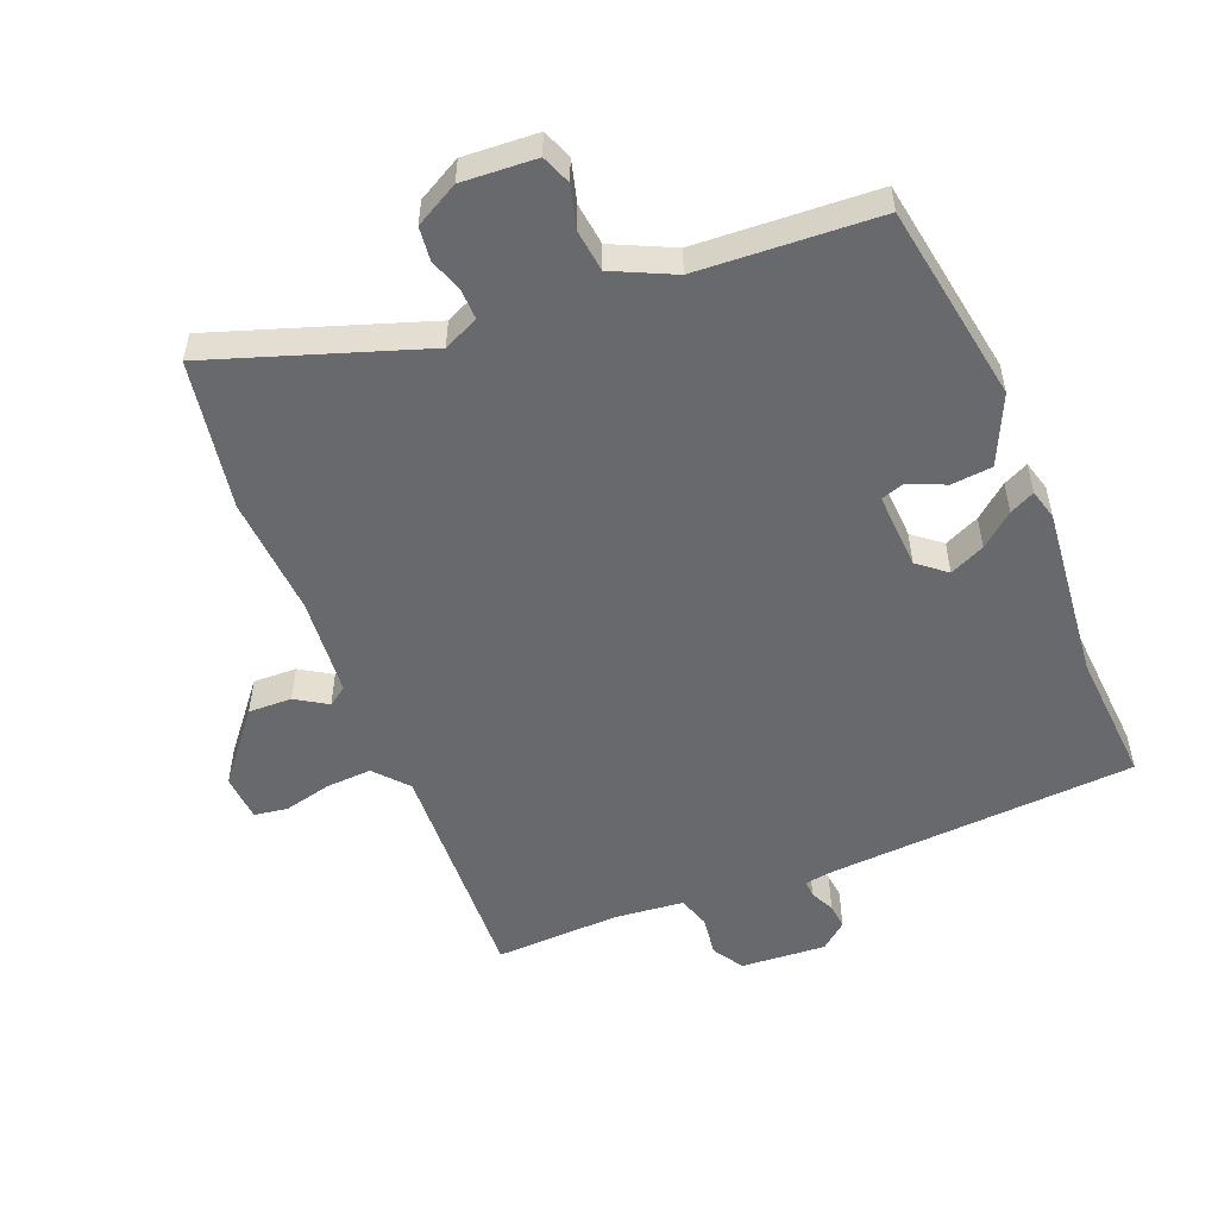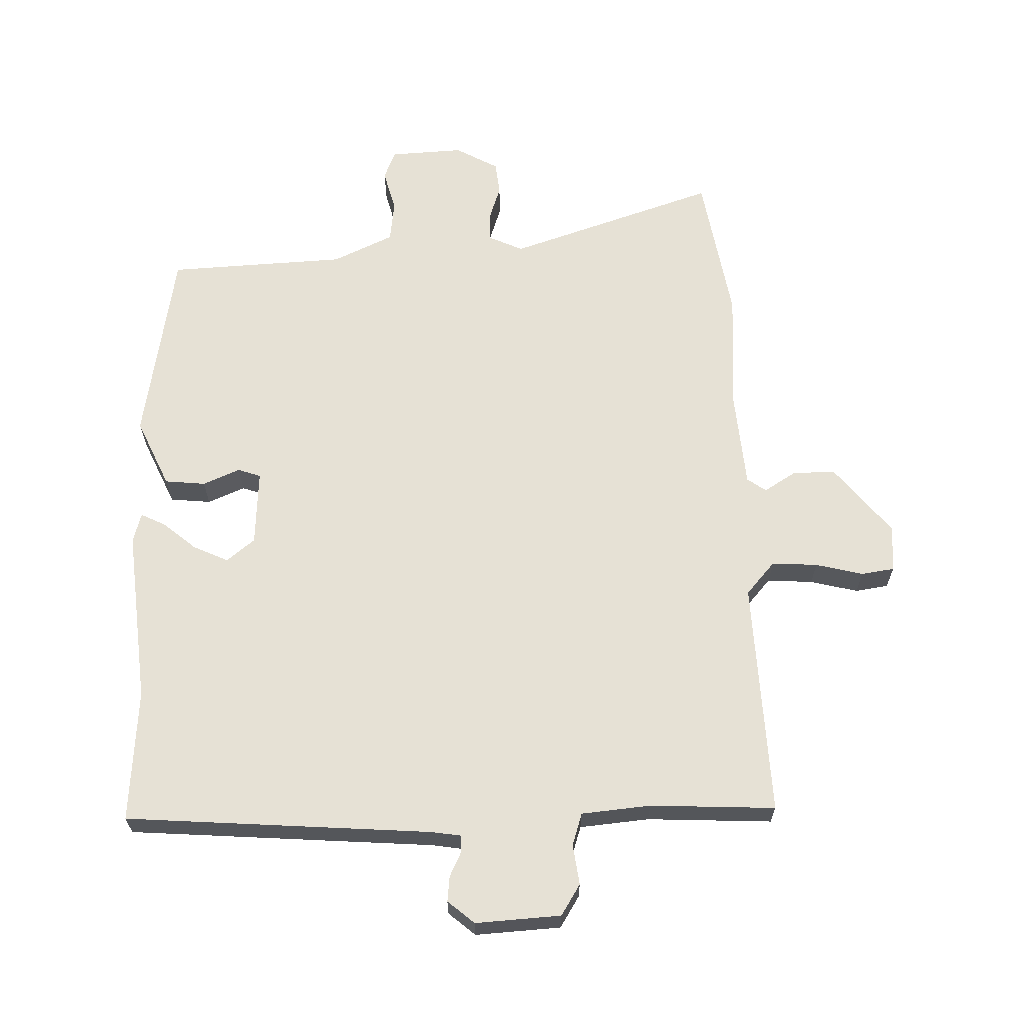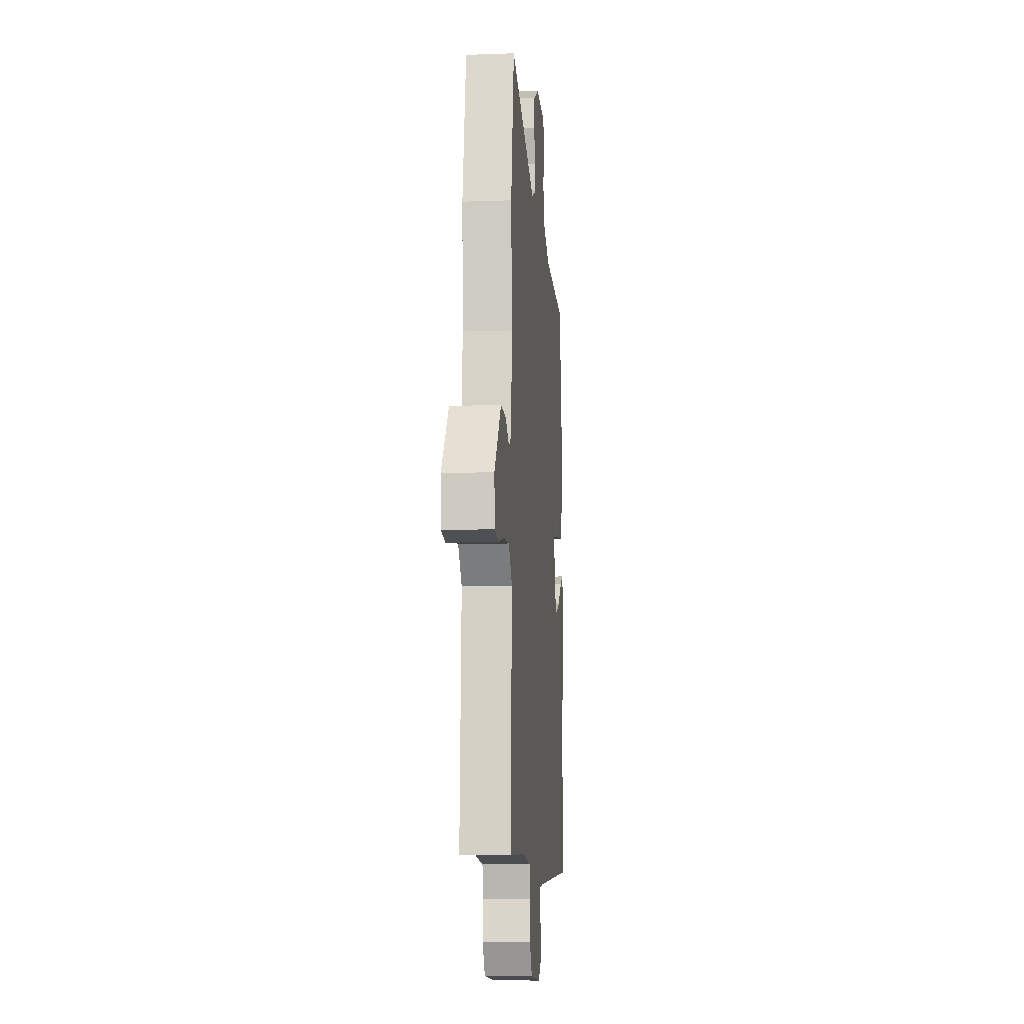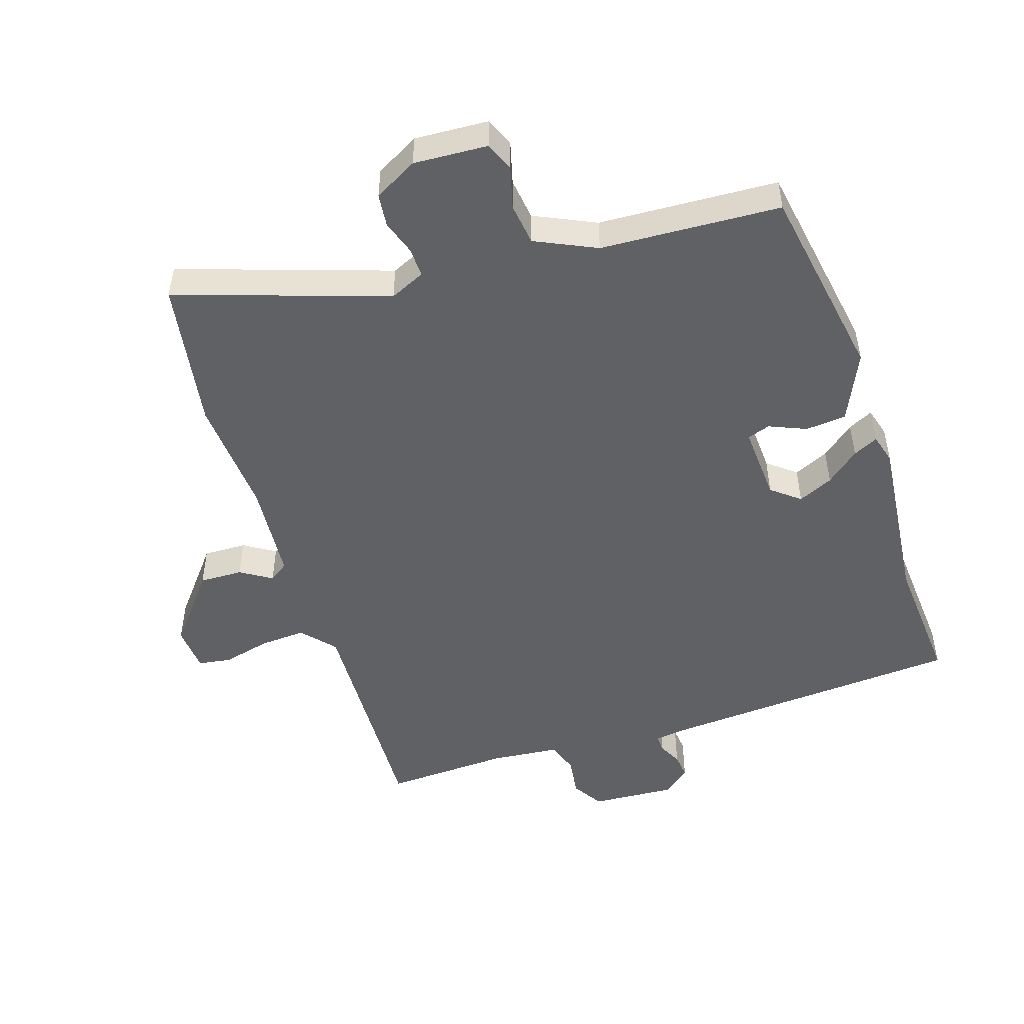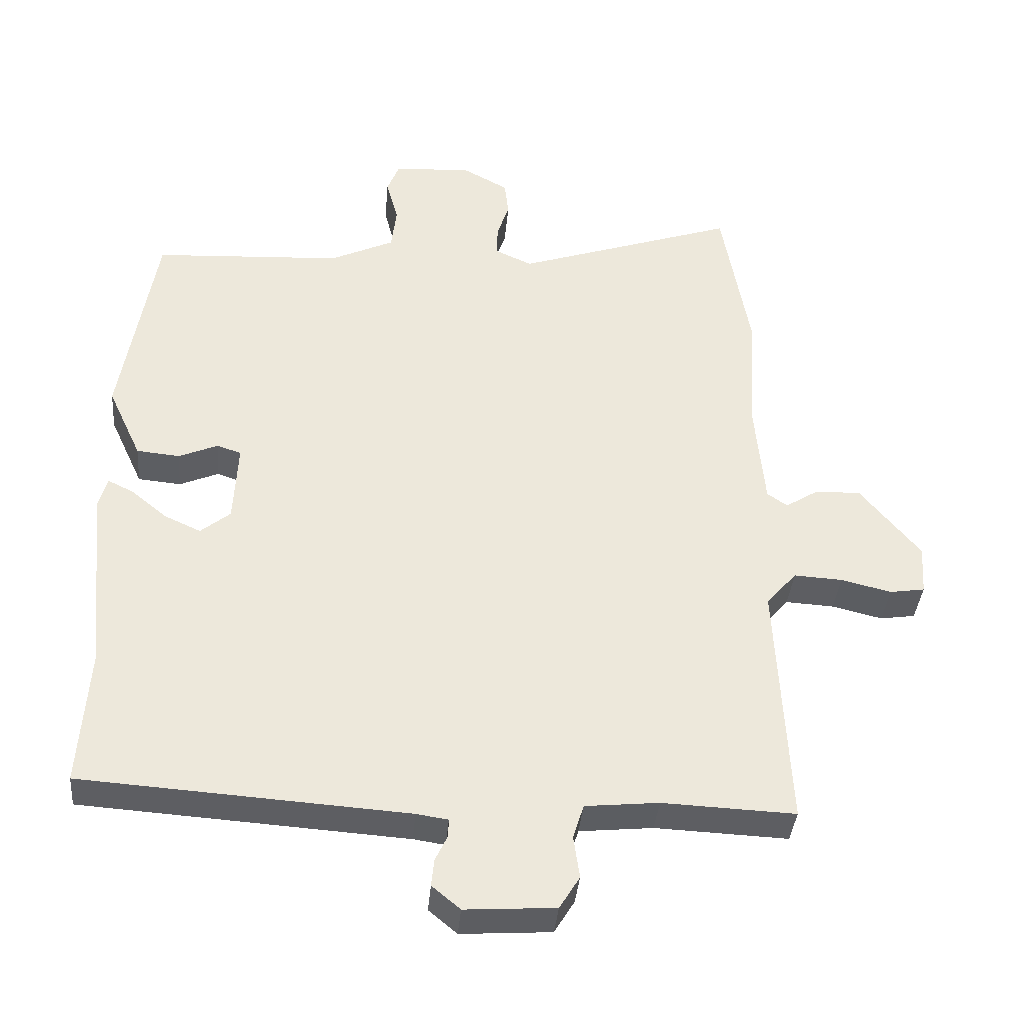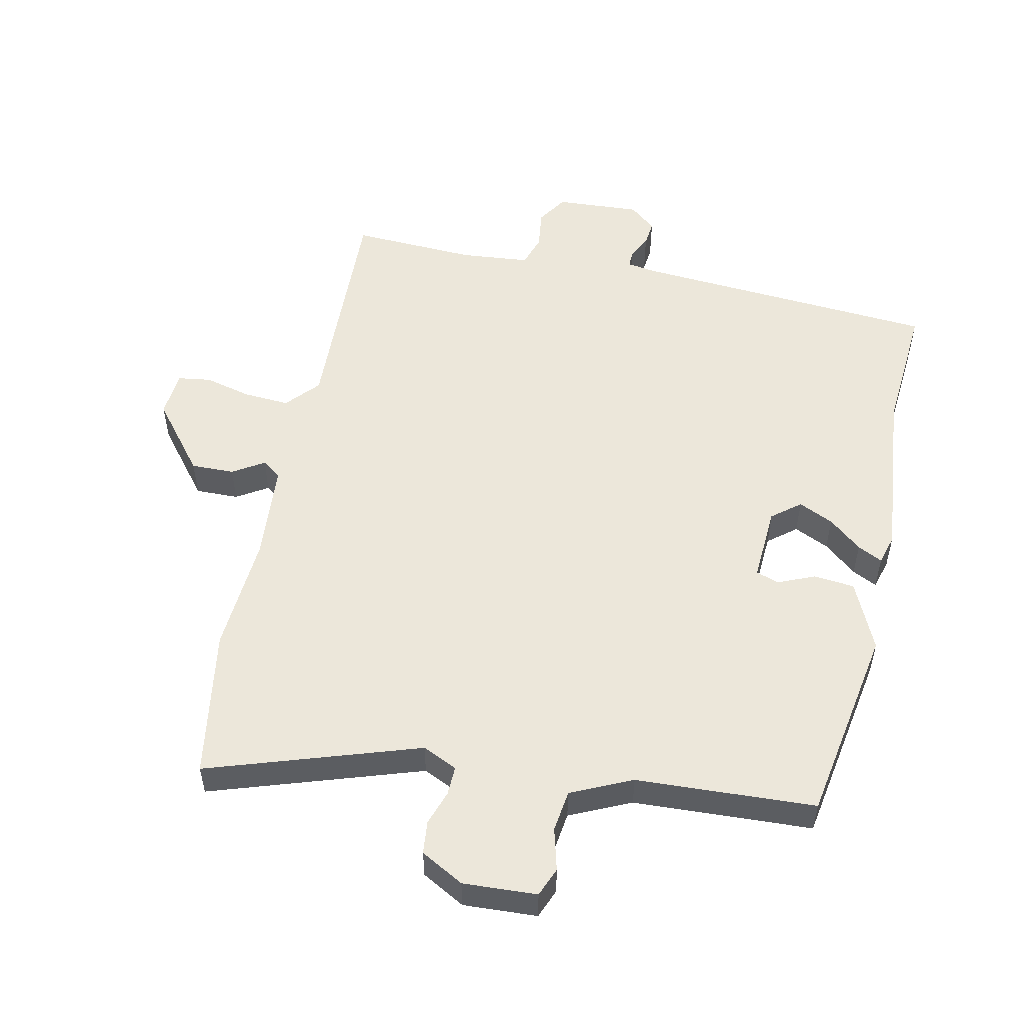
<metadata>
{"format":"obj","ext":"obj","renderer":"f3d","projection":"perspective","resolution":1024,"background":"white","views":[{"elev":-52.7,"azim":22.1,"up":"+Y"},{"elev":64.3,"azim":178.8,"up":"+Y"},{"elev":-10.1,"azim":-84.8,"up":"+Z"},{"elev":-49.3,"azim":18.3,"up":"+Y"},{"elev":-38.0,"azim":175.0,"up":"+Z"},{"elev":52.8,"azim":12.6,"up":"+Y"}]}
</metadata>
<code>
v 0.487 0.07 -0.305
v 0.501 0.07 -0.514
v 0.019 0.07 -0.546
v -0.028 0.07 -0.553
v -0.027 0.07 -0.58
v -0.009 0.07 -0.618
v -0.005 0.07 -0.658
v -0.047 0.07 -0.693
v -0.181 0.07 -0.684
v -0.211 0.07 -0.635
v -0.202 0.07 -0.572
v -0.218 0.07 -0.521
v -0.327 0.07 -0.51
v -0.524 0.07 -0.518
v -0.506 0.07 -0.147
v -0.551 0.07 -0.095
v -0.623 0.07 -0.099
v -0.698 0.07 -0.117
v -0.75 0.07 -0.109
v -0.755 0.07 -0.035
v -0.666 0.07 0.074
v -0.598 0.07 0.072
v -0.549 0.07 0.041
v -0.519 0.07 0.062
v -0.505 0.07 0.218
v -0.516 0.07 0.406
v -0.475 0.07 0.642
v -0.146 0.07 0.53
v -0.091 0.07 0.555
v -0.092 0.07 0.601
v -0.11 0.07 0.656
v -0.104 0.07 0.708
v -0.036 0.07 0.745
v 0.08 0.07 0.738
v 0.098 0.07 0.692
v 0.08 0.07 0.626
v 0.088 0.07 0.56
v 0.183 0.07 0.515
v 0.464 0.07 0.499
v 0.515 0.07 0.187
v 0.465 0.07 0.079
v 0.401 0.07 0.073
v 0.343 0.07 0.098
v 0.307 0.07 0.086
v 0.313 0.07 -0.034
v 0.357 0.07 -0.07
v 0.412 0.07 -0.045
v 0.464 0.07 -0.002
v 0.503 0.07 0.017
v 0.516 0.07 -0.03
v 0.487 0 -0.305
v 0.501 0 -0.514
v 0.019 0 -0.546
v -0.028 0 -0.553
v -0.027 0 -0.58
v -0.009 0 -0.618
v -0.005 0 -0.658
v -0.047 0 -0.693
v -0.181 0 -0.684
v -0.211 0 -0.635
v -0.202 0 -0.572
v -0.218 0 -0.521
v -0.327 0 -0.51
v -0.524 0 -0.518
v -0.506 0 -0.147
v -0.551 0 -0.095
v -0.623 0 -0.099
v -0.698 0 -0.117
v -0.75 0 -0.109
v -0.755 0 -0.035
v -0.666 0 0.074
v -0.598 0 0.072
v -0.549 0 0.041
v -0.519 0 0.062
v -0.505 0 0.218
v -0.516 0 0.406
v -0.475 0 0.642
v -0.146 0 0.53
v -0.091 0 0.555
v -0.092 0 0.601
v -0.11 0 0.656
v -0.104 0 0.708
v -0.036 0 0.745
v 0.08 0 0.738
v 0.098 0 0.692
v 0.08 0 0.626
v 0.088 0 0.56
v 0.183 0 0.515
v 0.464 0 0.499
v 0.515 0 0.187
v 0.465 0 0.079
v 0.401 0 0.073
v 0.343 0 0.098
v 0.307 0 0.086
v 0.313 0 -0.034
v 0.357 0 -0.07
v 0.412 0 -0.045
v 0.464 0 -0.002
v 0.503 0 0.017
v 0.516 0 -0.03
f 47 48 49 50
f 46 47 50 1
f 45 46 1 2
f 40 41 42 43
f 38 39 40 43
f 37 38 43 44
f 33 34 35 36
f 33 36 37
f 30 31 32 33
f 29 30 33 37
f 28 29 37 44
f 25 26 27 28
f 24 25 28 44
f 20 21 22 23
f 18 19 20 23
f 17 18 23 24
f 16 17 24 44
f 13 14 15
f 12 13 15
f 8 9 10 11
f 8 11 12
f 5 6 7 8
f 4 5 8 12
f 3 4 12 15
f 45 2 3 15
f 15 16 44 45
f 100 99 98 97
f 51 100 97 96
f 52 51 96 95
f 93 92 91 90
f 93 90 89 88
f 94 93 88 87
f 86 85 84 83
f 87 86 83
f 83 82 81 80
f 87 83 80 79
f 94 87 79 78
f 78 77 76 75
f 94 78 75 74
f 73 72 71 70
f 73 70 69 68
f 74 73 68 67
f 94 74 67 66
f 65 64 63
f 65 63 62
f 61 60 59 58
f 62 61 58
f 58 57 56 55
f 62 58 55 54
f 65 62 54 53
f 65 53 52 95
f 95 94 66 65
f 1 51 52 2
f 2 52 53 3
f 3 53 54 4
f 4 54 55 5
f 5 55 56 6
f 6 56 57 7
f 7 57 58 8
f 8 58 59 9
f 9 59 60 10
f 10 60 61 11
f 11 61 62 12
f 12 62 63 13
f 13 63 64 14
f 14 64 65 15
f 15 65 66 16
f 16 66 67 17
f 17 67 68 18
f 18 68 69 19
f 19 69 70 20
f 20 70 71 21
f 21 71 72 22
f 22 72 73 23
f 23 73 74 24
f 24 74 75 25
f 25 75 76 26
f 26 76 77 27
f 27 77 78 28
f 28 78 79 29
f 29 79 80 30
f 30 80 81 31
f 31 81 82 32
f 32 82 83 33
f 33 83 84 34
f 34 84 85 35
f 35 85 86 36
f 36 86 87 37
f 37 87 88 38
f 38 88 89 39
f 39 89 90 40
f 40 90 91 41
f 41 91 92 42
f 42 92 93 43
f 43 93 94 44
f 44 94 95 45
f 45 95 96 46
f 46 96 97 47
f 47 97 98 48
f 48 98 99 49
f 49 99 100 50
f 50 100 51 1

</code>
